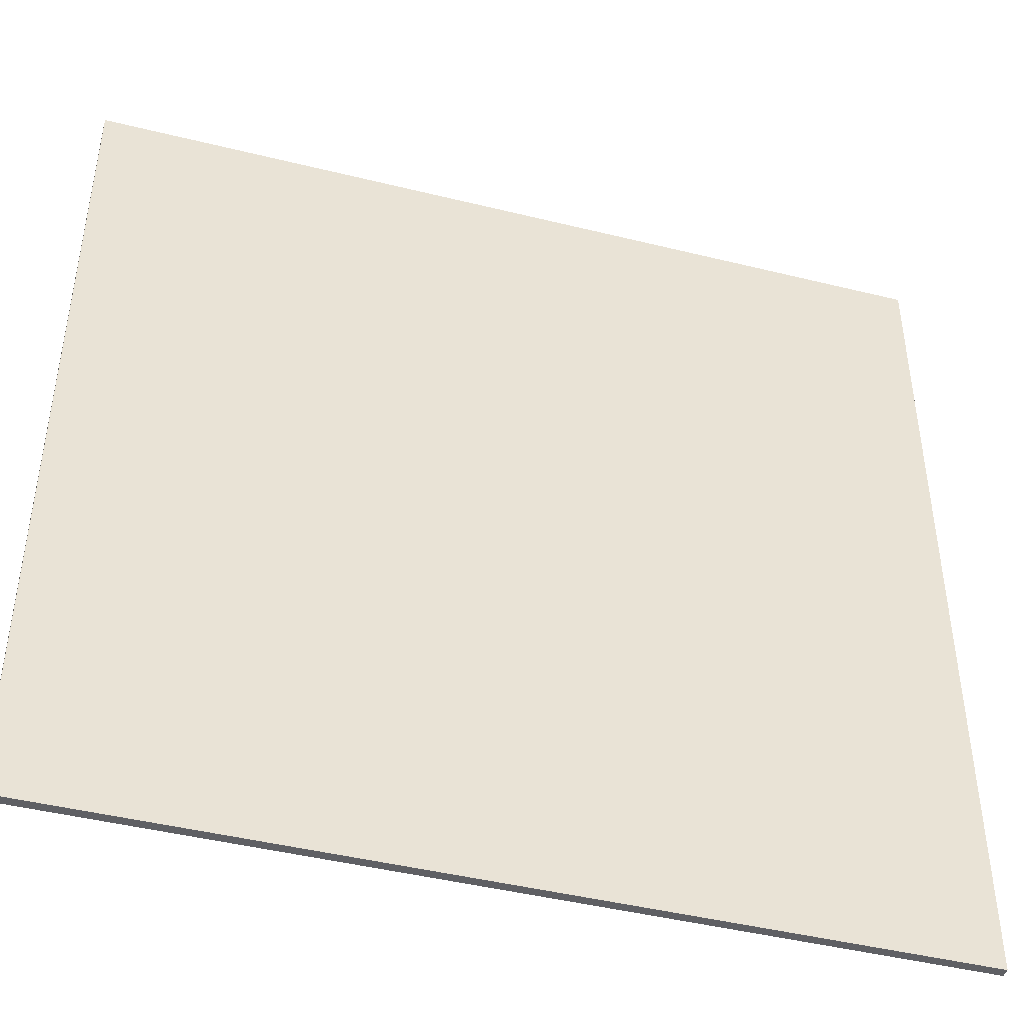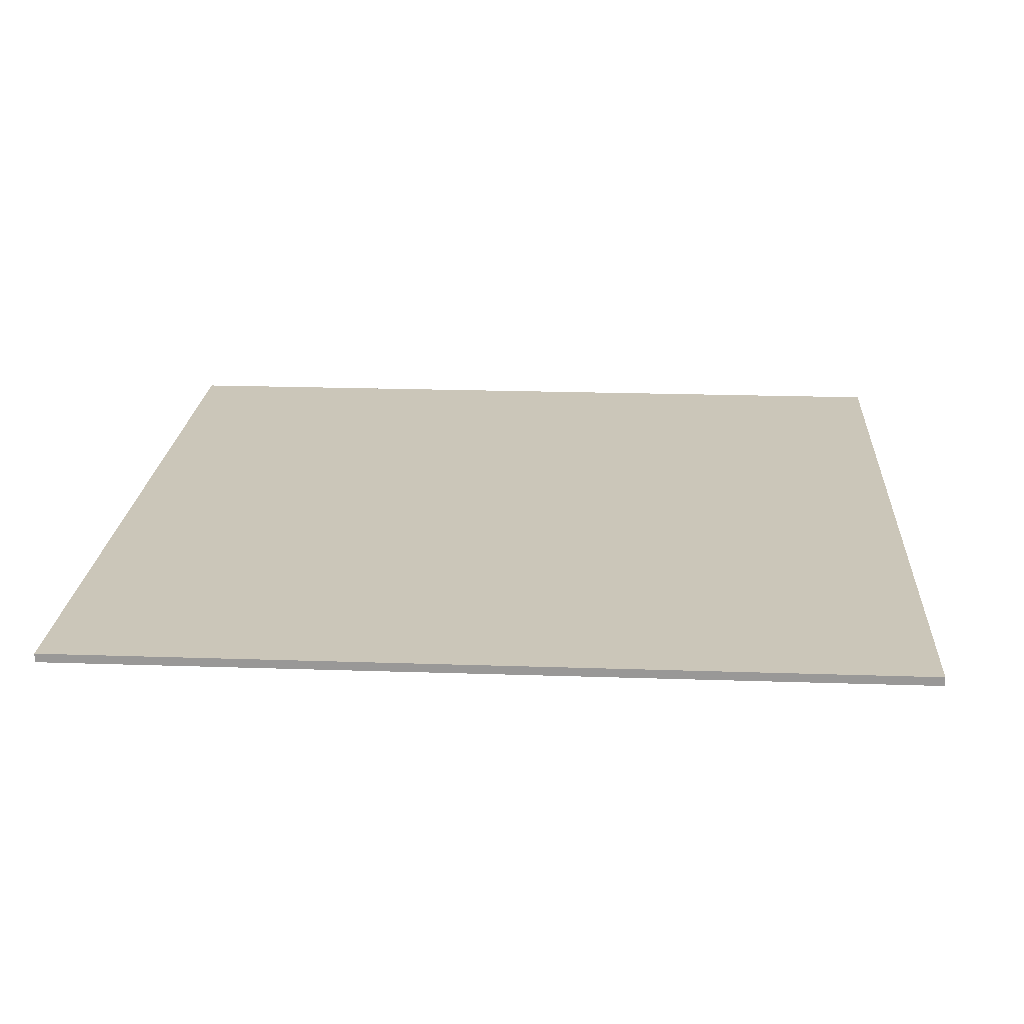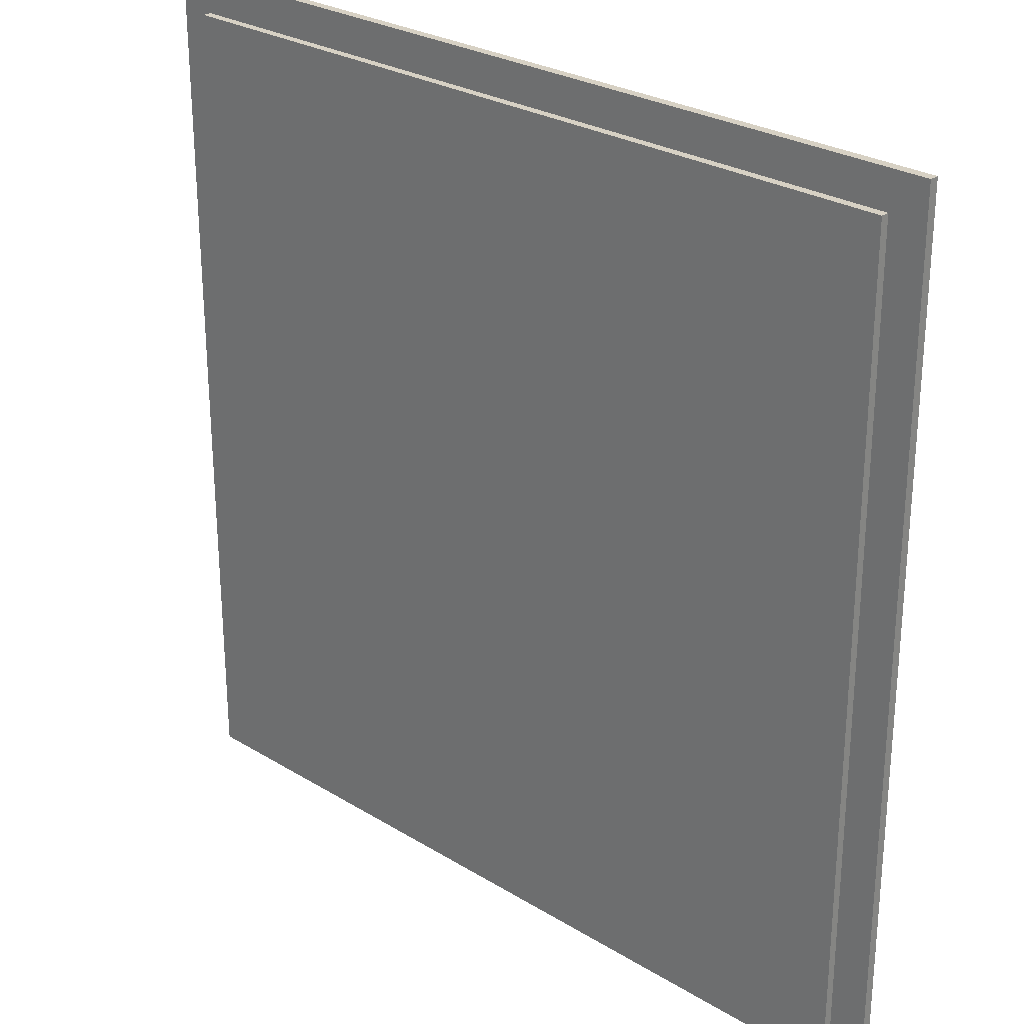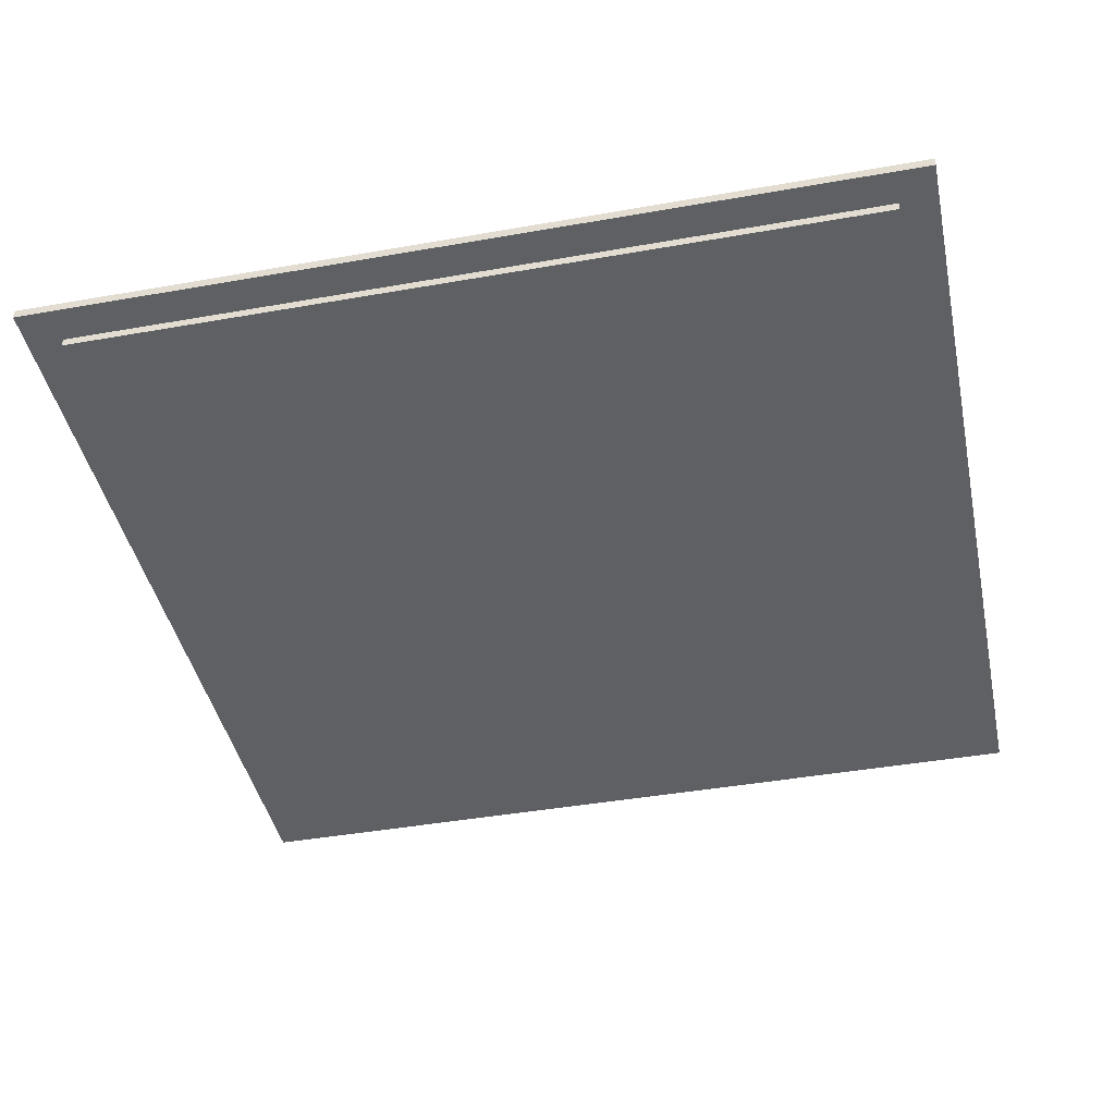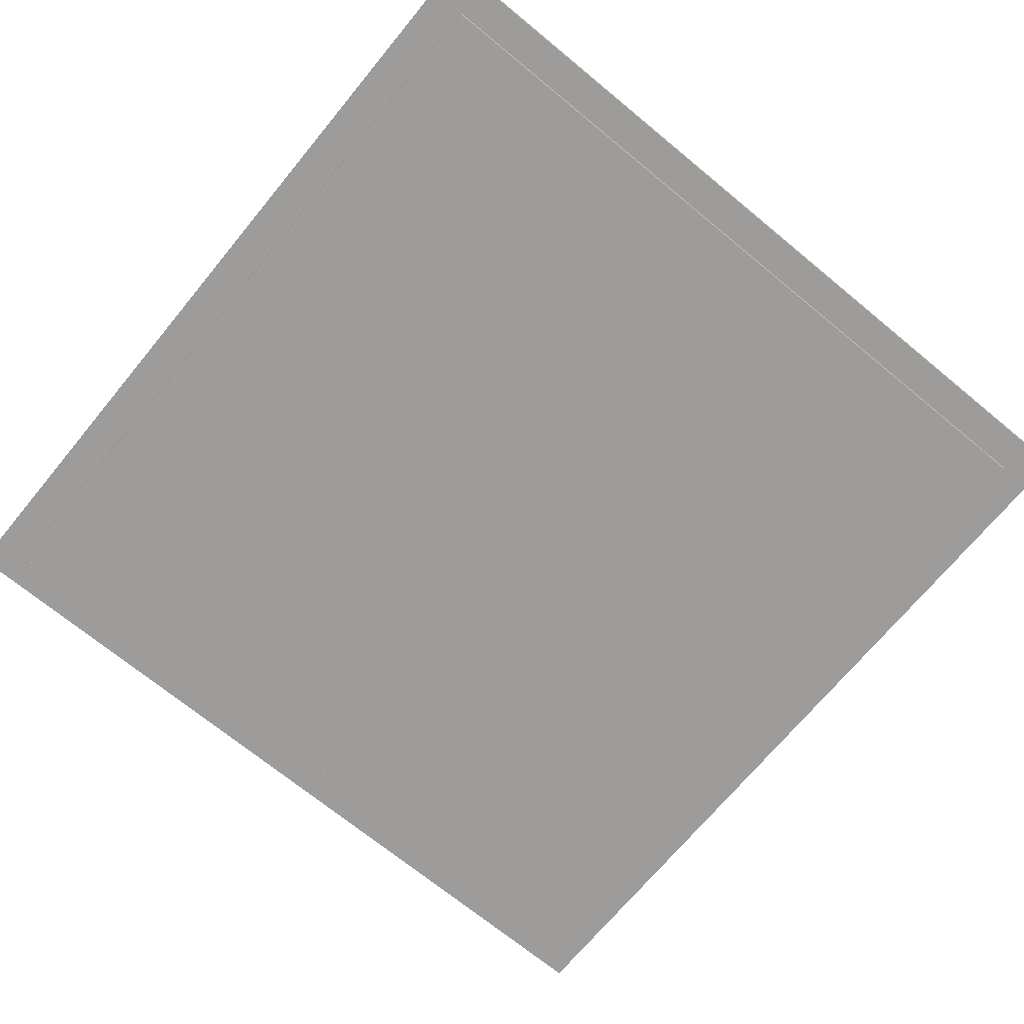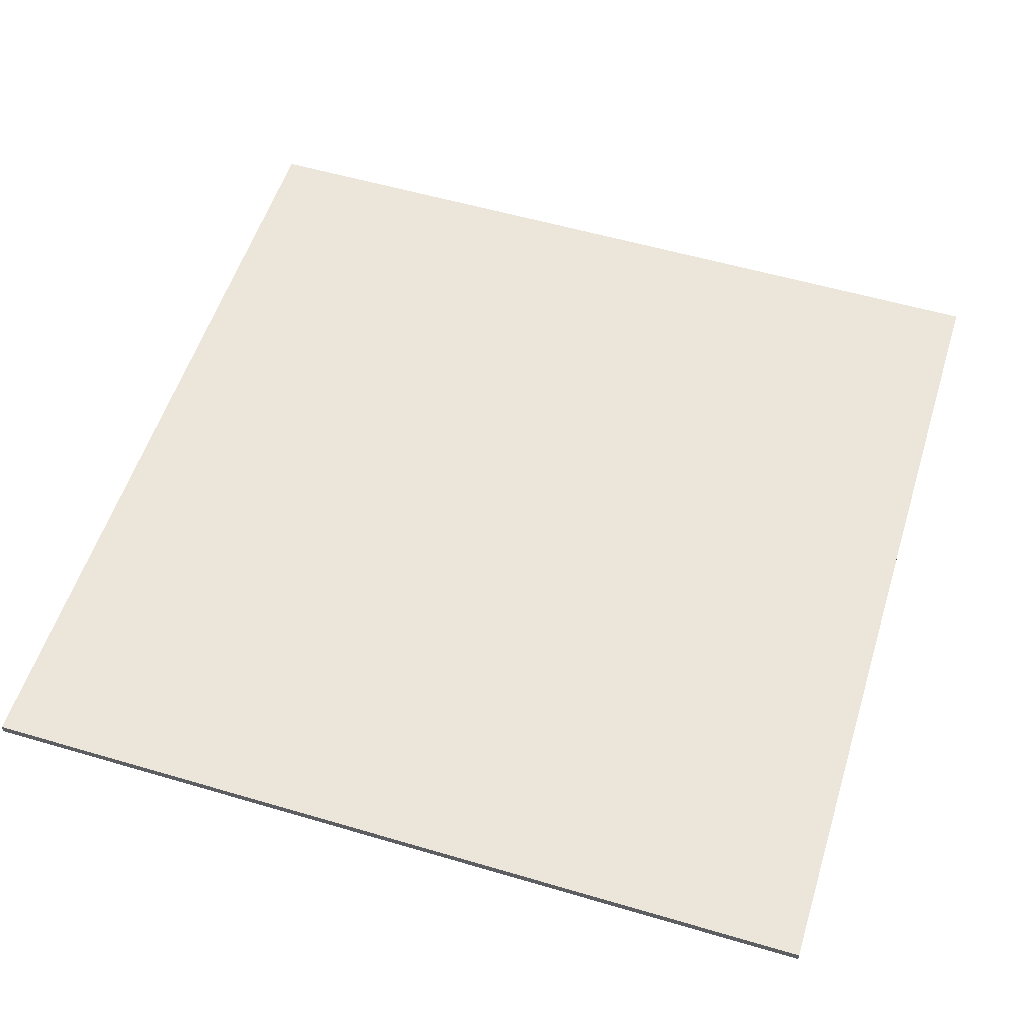
<metadata>
{"format":"obj","ext":"obj","renderer":"f3d","projection":"perspective","resolution":1024,"background":"white","views":[{"elev":-44.6,"azim":163.9,"up":"+Z"},{"elev":20.8,"azim":-176.5,"up":"+Y"},{"elev":27.1,"azim":43.4,"up":"+Z"},{"elev":-42.6,"azim":101.9,"up":"+Y"},{"elev":-70.3,"azim":-39.5,"up":"+Y"},{"elev":55.1,"azim":17.3,"up":"+Y"}]}
</metadata>
<code>
o cuboid
v 0.1719 0.3233 0.1719
v 0.1719 0.3233 -0.1719
v 0.1719 0.3194 0.1719
v 0.1719 0.3194 -0.1719
v -0.1719 0.3233 0.1719
v -0.1719 0.3233 -0.1719
v -0.1719 0.3194 0.1719
v -0.1719 0.3194 -0.1719
f 2 1 3 4
f 7 5 6 8
f 5 1 2 6
f 4 3 7 8
f 3 1 5 7
f 6 2 4 8
o cuboid
v 0.1875 0.327 0.1875
v 0.1875 0.327 -0.1875
v 0.1875 0.323 0.1875
v 0.1875 0.323 -0.1875
v -0.1875 0.327 0.1875
v -0.1875 0.327 -0.1875
v -0.1875 0.323 0.1875
v -0.1875 0.323 -0.1875
f 10 9 11 12
f 15 13 14 16
f 13 9 10 14
f 12 11 15 16
f 11 9 13 15
f 14 10 12 16

</code>
